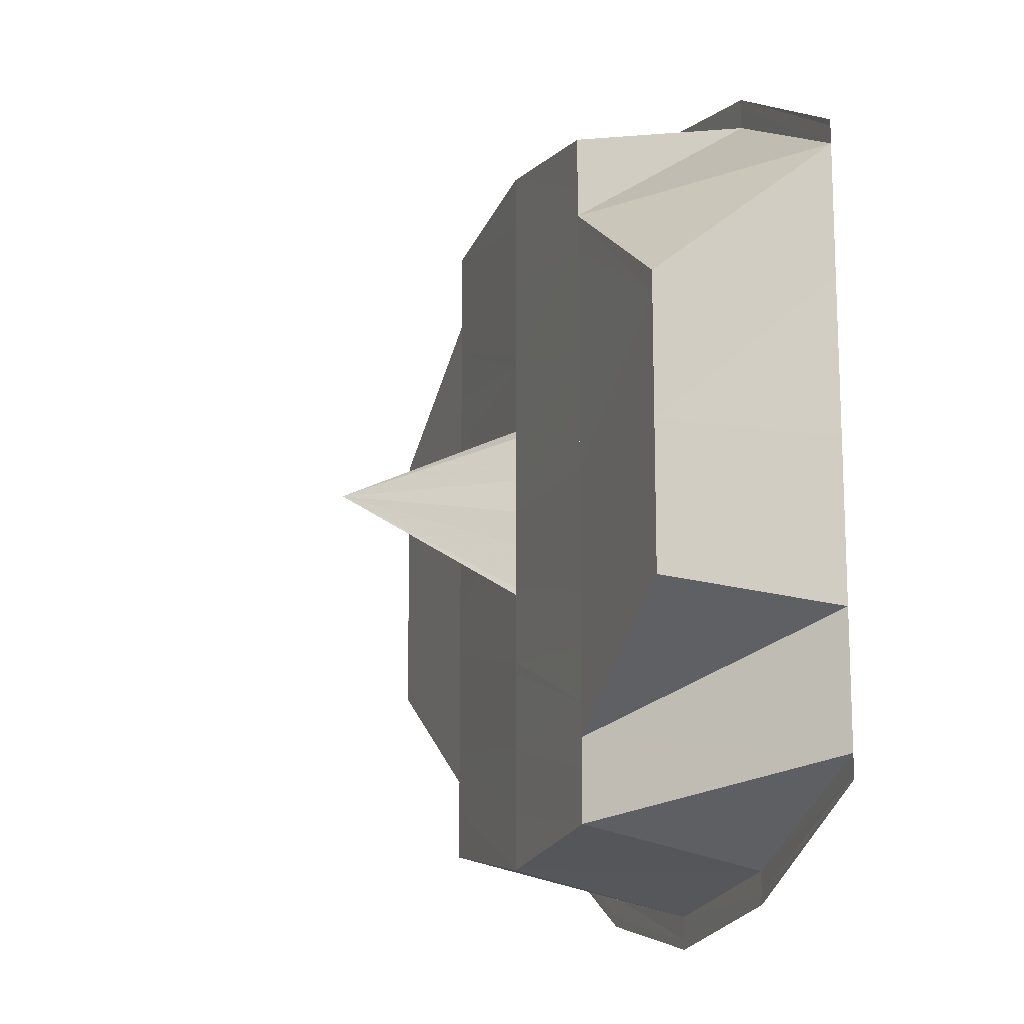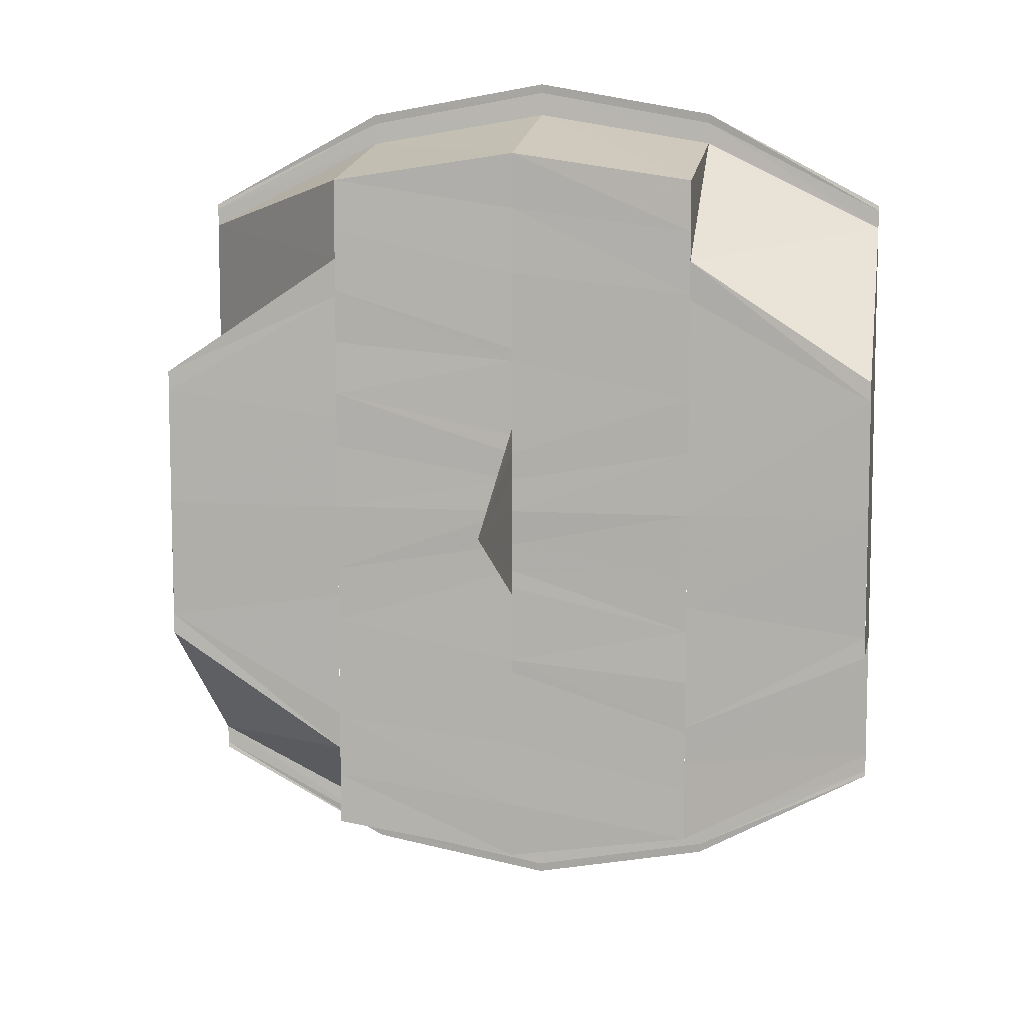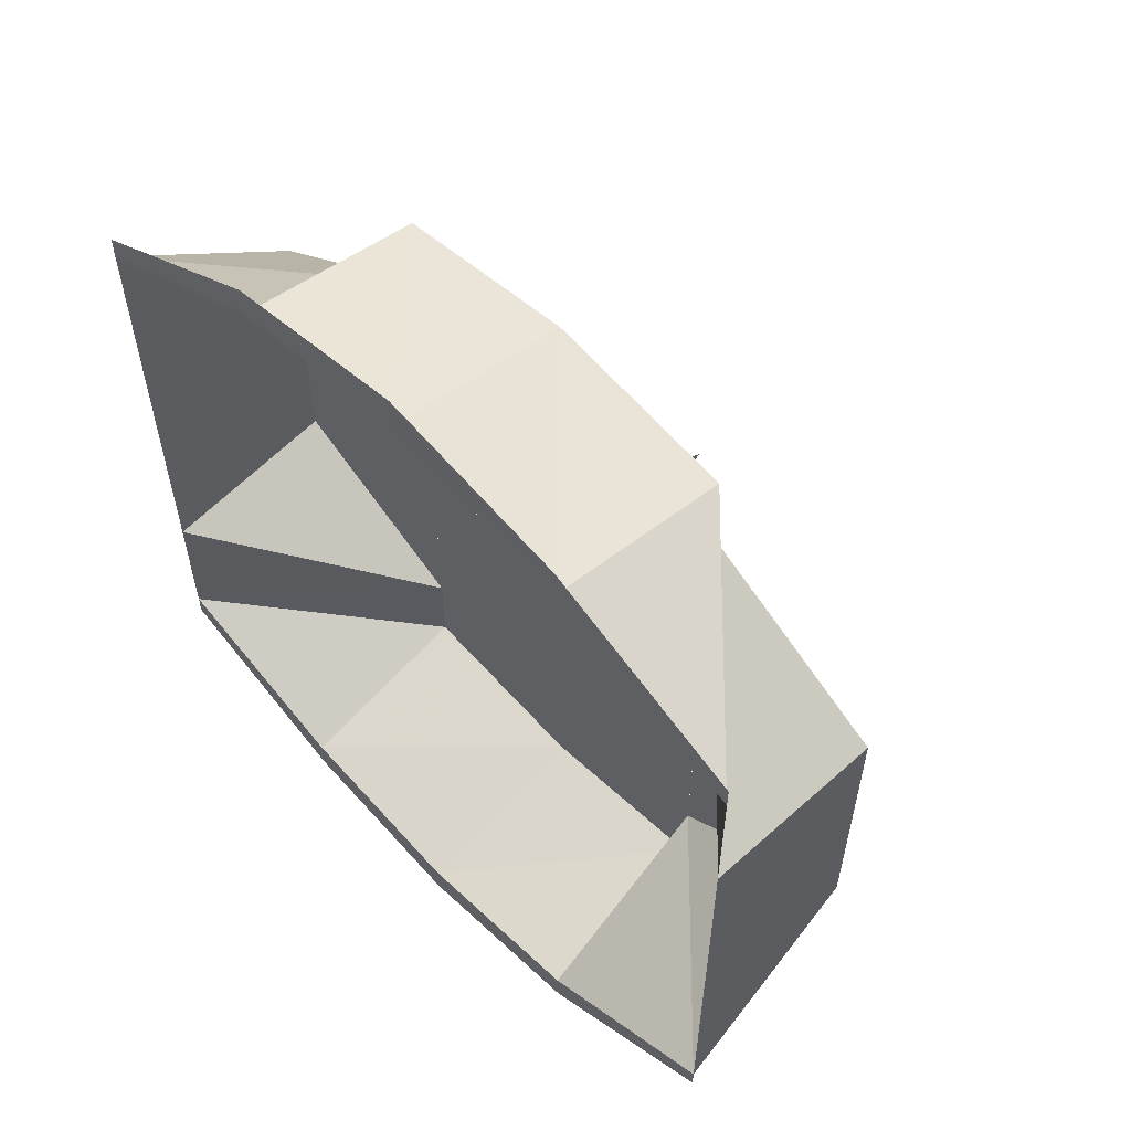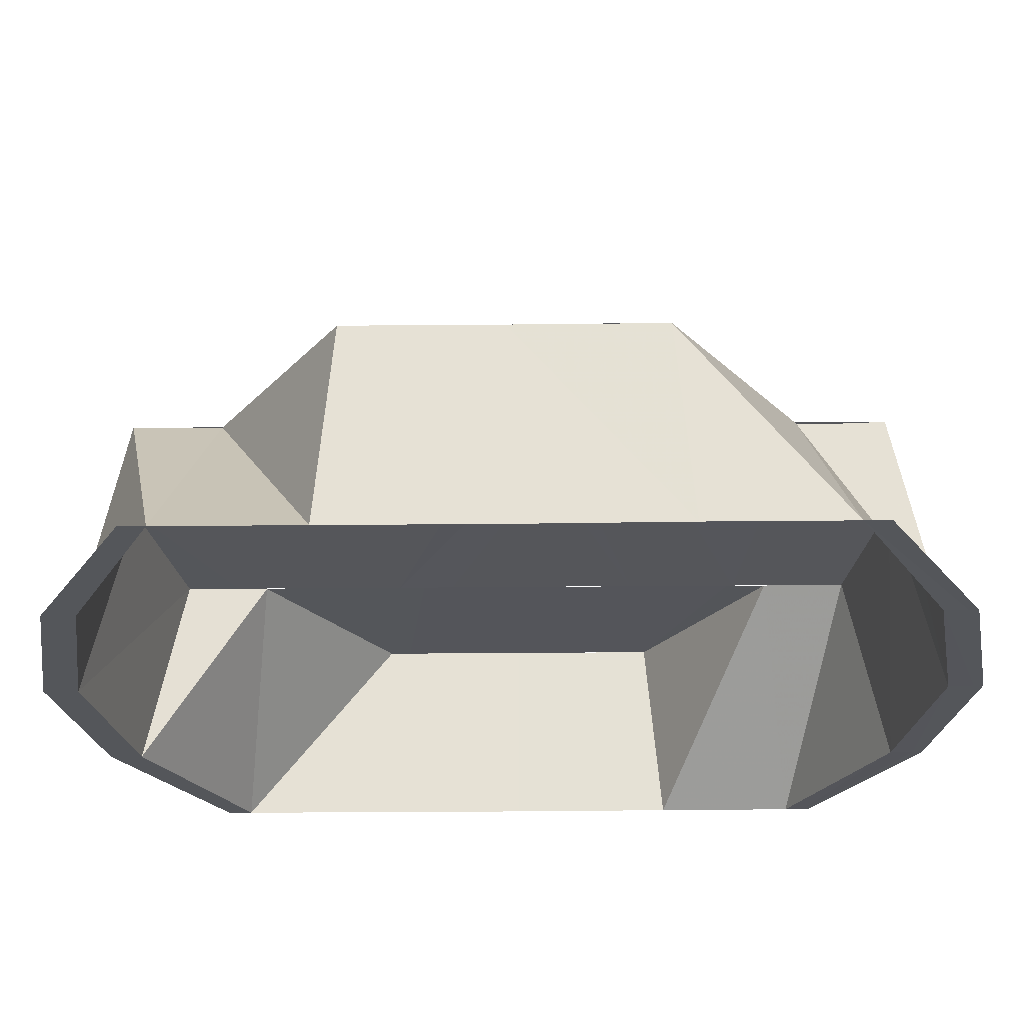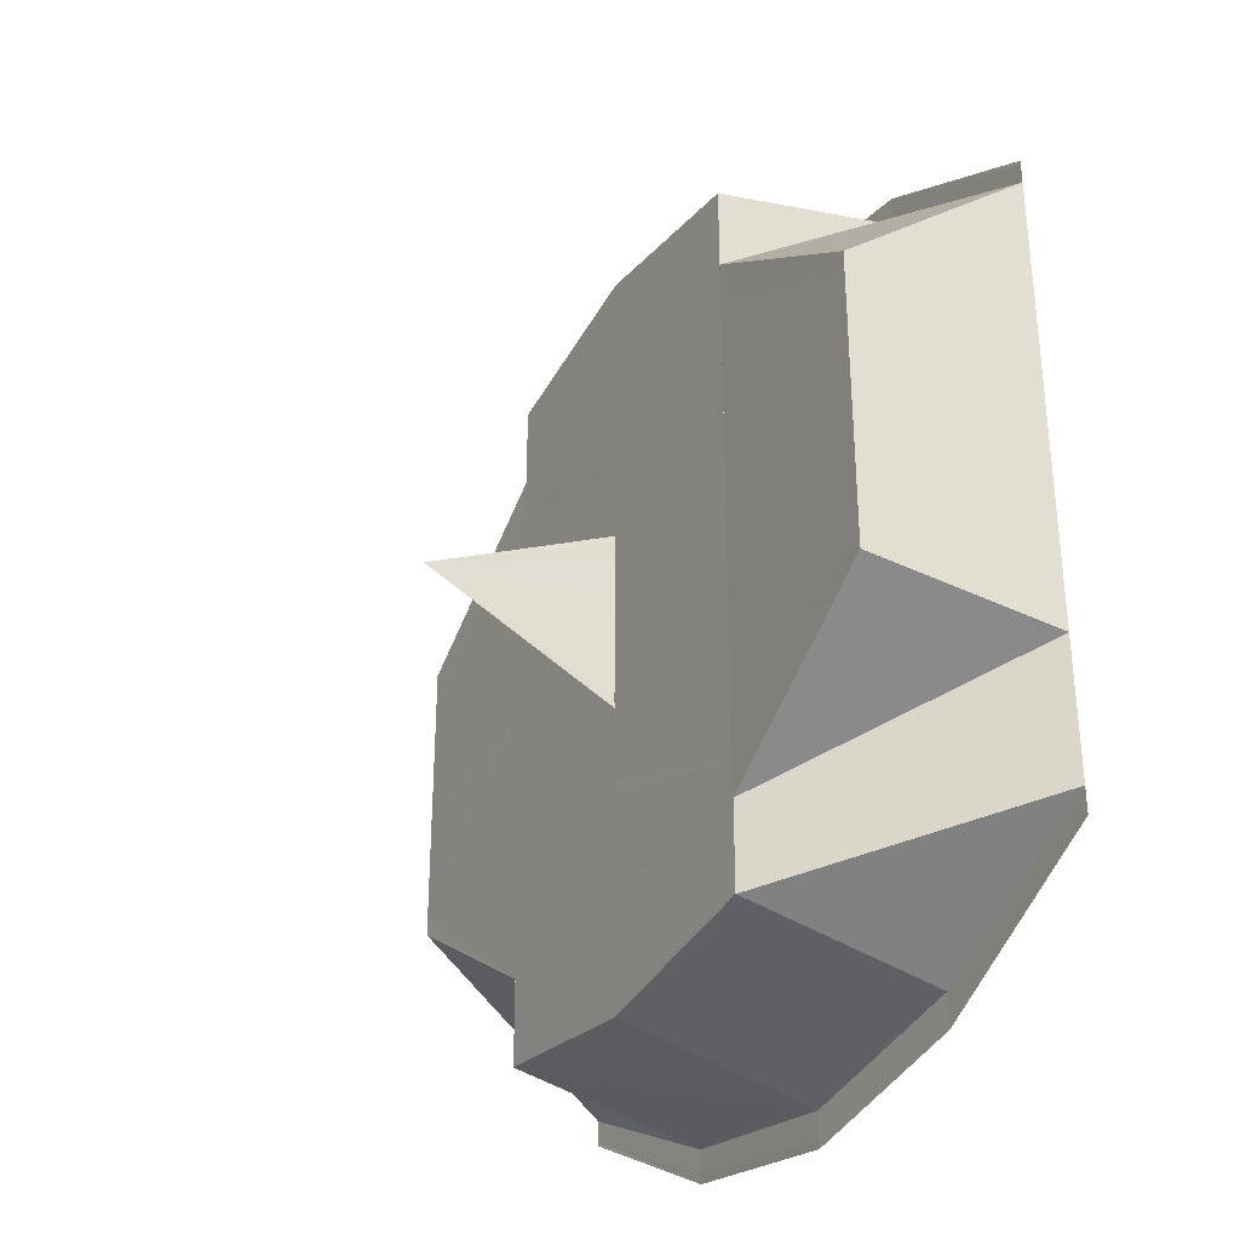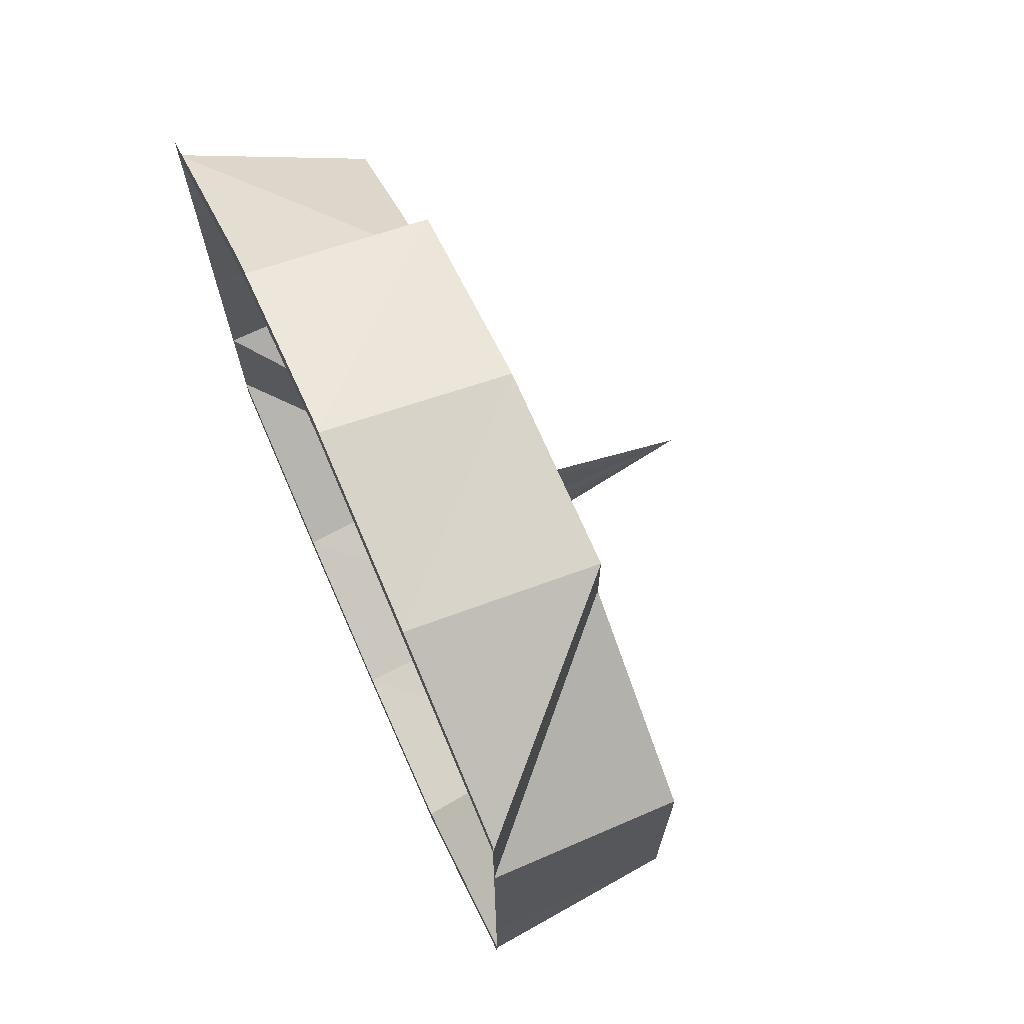
<metadata>
{"format":"obj","ext":"obj","renderer":"f3d","projection":"perspective","resolution":1024,"background":"white","views":[{"elev":-13.8,"azim":-109.6,"up":"+Z"},{"elev":8.6,"azim":-169.7,"up":"+Z"},{"elev":58.3,"azim":46.1,"up":"+Z"},{"elev":-25.3,"azim":-89.0,"up":"+Y"},{"elev":-32.3,"azim":-118.8,"up":"+Z"},{"elev":70.9,"azim":65.7,"up":"+Z"}]}
</metadata>
<code>
o 28134
v 2229 1872 11.85
v 2229 1872 11.85
v 2229 1872 11.85
v 2229 1872 11.85
v 2229 1872 11.84
v 2229 1872 11.84
v 2229 1872 11.85
v 2229 1872 11.85
v 2229 1872 11.84
v 2229 1872 11.84
v 2229 1872 11.84
v 2229 1872 11.84
v 2229 1872 11.85
v 2229 1872 11.84
v 2229 1872 11.84
v 2229 1872 11.84
v 2229 1872 11.83
v 2229 1872 11.83
v 2229 1872 11.83
v 2229 1872 11.84
v 2229 1872 11.83
v 2229 1872 11.82
v 2229 1872 11.82
v 2229 1872 11.82
v 2229 1872 11.82
v 2229 1872 11.82
v 2229 1872 11.81
v 2229 1872 11.82
v 2229 1872 11.82
v 2229 1872 11.82
v 2229 1872 11.81
v 2229 1872 11.81
v 2229 1872 11.81
v 2229 1872 11.82
v 2229 1872 11.81
v 2229 1872 11.81
v 2229 1872 11.81
v 2229 1872 11.8
v 2229 1872 11.81
v 2229 1872 11.8
v 2229 1872 11.81
v 2229 1872 11.8
v 2229 1872 11.8
v 2229 1872 11.8
v 2229 1872 11.8
v 2229 1872 11.8
v 2229 1872 11.81
v 2229 1872 11.8
v 2229 1872 11.8
v 2229 1872 11.8
v 2229 1872 11.81
v 2229 1872 11.81
v 2229 1872 11.81
v 2229 1872 11.81
v 2229 1872 11.8
v 2229 1872 11.81
v 2229 1872 11.82
v 2229 1872 11.82
v 2229 1872 11.82
v 2229 1872 11.81
v 2229 1872 11.82
v 2229 1872 11.82
v 2229 1872 11.82
v 2229 1872 11.82
v 2229 1872 11.83
v 2229 1872 11.83
v 2229 1872 11.84
v 2229 1872 11.83
v 2229 1872 11.83
v 2229 1872 11.83
v 2229 1872 11.84
v 2229 1872 11.83
v 2229 1872 11.84
v 2229 1872 11.83
v 2229 1872 11.84
v 2229 1872 11.84
v 2229 1872 11.84
v 2229 1872 11.84
v 2229 1872 11.84
v 2229 1872 11.84
v 2229 1872 11.84
v 2229 1872 11.84
v 2229 1872 11.84
v 2229 1872 11.84
v 2229 1872 11.84
v 2229 1872 11.84
v 2229 1872 11.84
v 2229 1872 11.84
v 2229 1872 11.83
v 2229 1872 11.83
v 2229 1872 11.83
v 2229 1872 11.83
v 2229 1872 11.83
v 2229 1872 11.83
v 2229 1872 11.83
v 2229 1872 11.83
v 2229 1872 11.83
v 2229 1872 11.83
v 2229 1872 11.83
v 2229 1872 11.83
v 2229 1872 11.82
v 2229 1872 11.82
v 2229 1872 11.82
v 2229 1872 11.82
v 2229 1872 11.82
v 2229 1872 11.82
v 2229 1872 11.82
v 2229 1872 11.82
v 2229 1872 11.82
v 2229 1872 11.82
v 2229 1872 11.82
v 2229 1872 11.82
v 2229 1872 11.82
v 2229 1872 11.81
v 2229 1872 11.81
v 2229 1872 11.81
v 2229 1872 11.81
v 2229 1872 11.81
v 2229 1872 11.81
v 2229 1872 11.81
v 2229 1872 11.8
v 2229 1872 11.81
v 2229 1872 11.83
v 2229 1872 11.83
v 2229 1872 11.82
v 2229 1872 11.83
v 2229 1872 11.83
v 2229 1872 11.82
v 2229 1872 11.82
v 2229 1872 11.82
v 2229 1872 11.82
v 2229 1872 11.82
v 2229 1872 11.83
v 2229 1872 11.83
v 2229 1872 11.83
v 2229 1872 11.83
v 2229 1872 11.82
v 2229 1872 11.82
v 2229 1872 11.82
v 2229 1872 11.82
v 2229 1872 11.82
f 1 2 3
f 3 2 4
f 2 5 4
f 4 5 6
f 7 1 3
f 8 1 7
f 9 8 7
f 10 8 9
f 9 7 11
f 7 3 12
f 11 7 12
f 12 3 13
f 3 4 13
f 11 12 14
f 14 15 16
f 17 11 14
f 18 11 17
f 17 14 19
f 19 14 20
f 19 20 21
f 22 18 17
f 23 19 21
f 22 19 23
f 24 18 22
f 25 24 22
f 26 24 25
f 27 26 28
f 29 22 23
f 30 22 29
f 31 25 30
f 32 30 29
f 31 30 32
f 33 34 31
f 35 26 36
f 37 35 36
f 38 35 37
f 38 39 35
f 40 39 38
f 40 41 39
f 42 41 40
f 43 42 40
f 44 42 43
f 45 40 38
f 43 40 45
f 46 45 47
f 48 43 45
f 49 44 43
f 49 43 48
f 50 44 49
f 51 50 49
f 52 50 51
f 51 49 53
f 53 49 48
f 53 48 54
f 54 55 56
f 57 53 54
f 58 53 57
f 57 54 59
f 59 54 60
f 59 60 61
f 62 58 57
f 63 59 61
f 62 59 63
f 64 58 62
f 65 64 62
f 66 64 65
f 67 66 68
f 69 62 63
f 70 62 69
f 71 65 70
f 72 70 69
f 71 70 72
f 73 74 71
f 75 66 76
f 77 75 76
f 78 75 77
f 78 6 75
f 4 6 78
f 13 4 78
f 79 13 80
f 13 78 81
f 81 78 77
f 82 13 81
f 82 81 83
f 81 77 84
f 83 81 84
f 84 77 85
f 83 84 86
f 84 85 87
f 86 84 87
f 87 85 88
f 87 88 89
f 86 87 90
f 89 88 90
f 88 72 90
f 91 86 90
f 90 72 92
f 90 92 93
f 91 90 94
f 92 95 94
f 96 92 97
f 98 91 97
f 97 95 98
f 99 91 100
f 95 63 100
f 101 99 98
f 98 63 101
f 23 99 102
f 63 103 102
f 104 23 101
f 101 103 104
f 105 23 106
f 103 107 106
f 108 105 104
f 104 107 108
f 109 110 108
f 110 105 111
f 107 112 111
f 112 110 113
f 112 32 110
f 107 114 112
f 115 32 112
f 116 115 112
f 117 115 116
f 114 117 112
f 117 118 115
f 114 119 117
f 119 118 117
f 120 119 114
f 119 37 118
f 120 121 119
f 121 37 119
f 122 121 120
f 121 38 37
f 122 45 121
f 45 38 121
f 123 124 125
f 126 124 125
f 126 127 125
f 128 127 125
f 128 129 125
f 130 129 125
f 130 131 125
f 132 131 125
f 133 134 125
f 133 135 125
f 136 135 125
f 136 137 125
f 138 137 125
f 138 139 125
f 140 139 125
f 140 141 125

</code>
